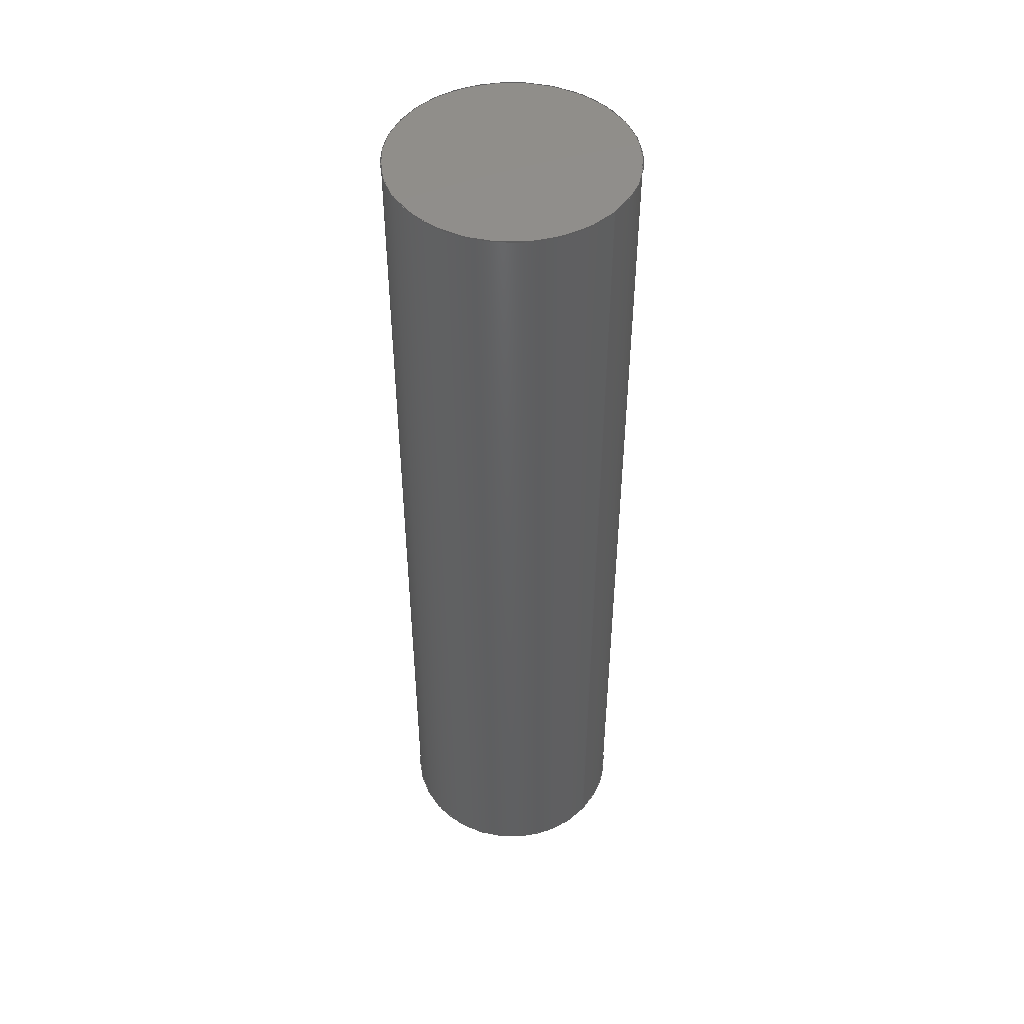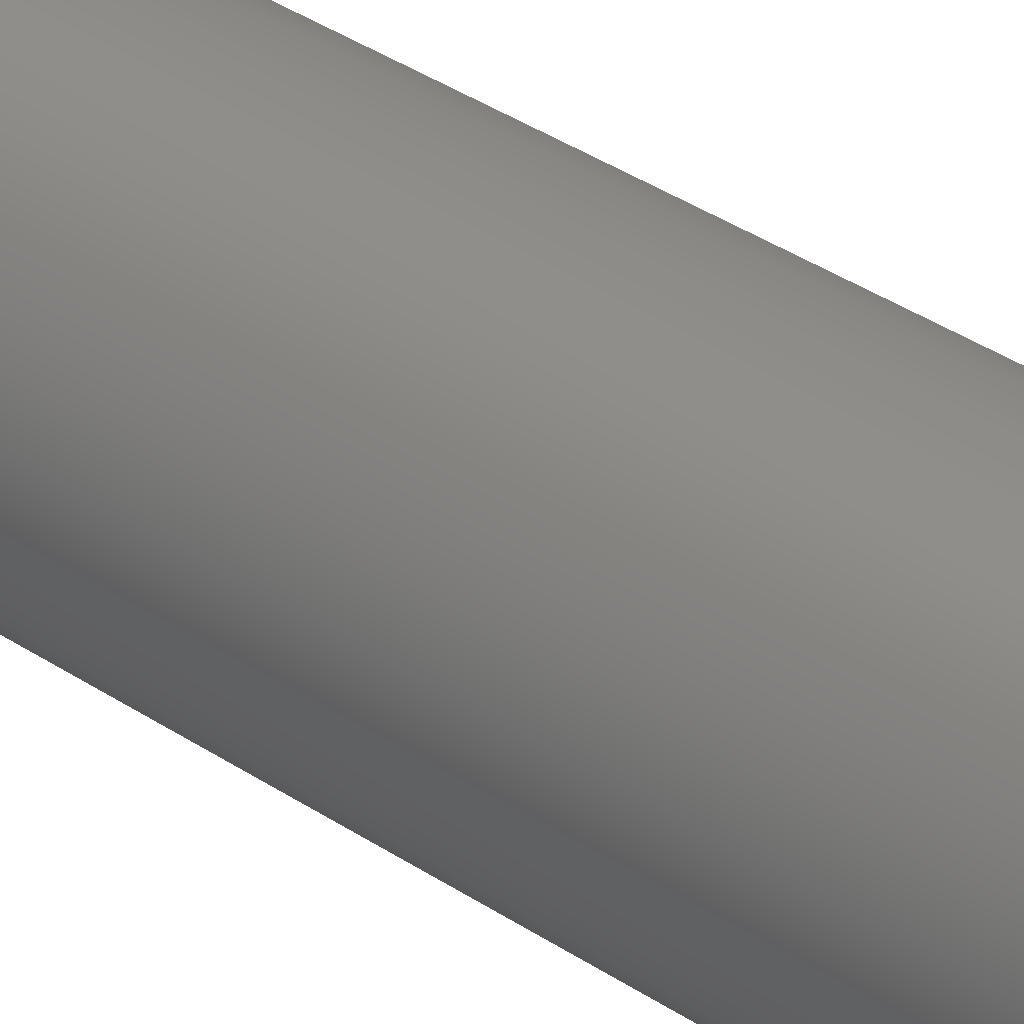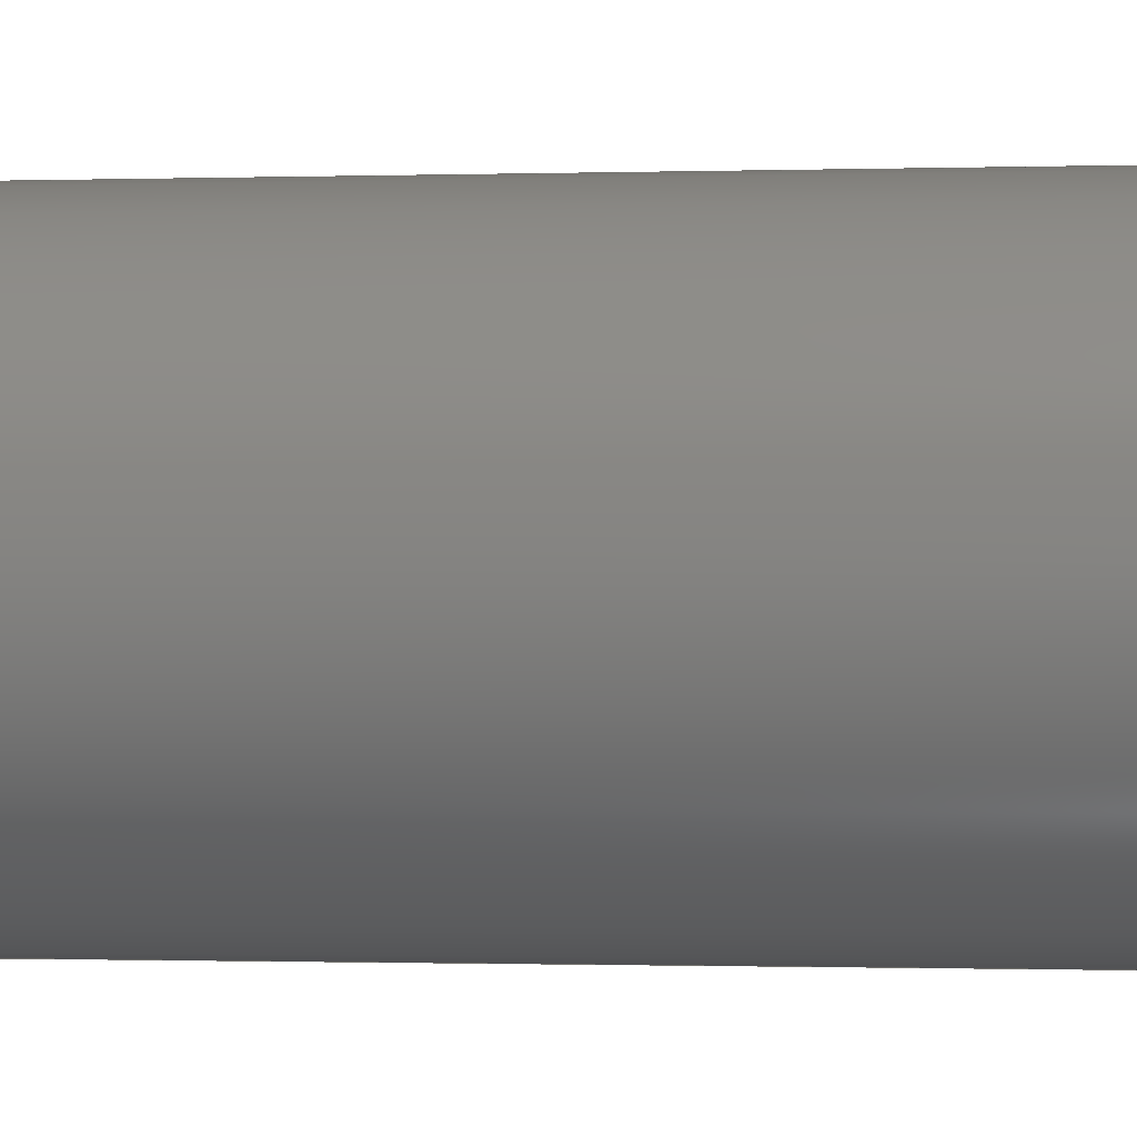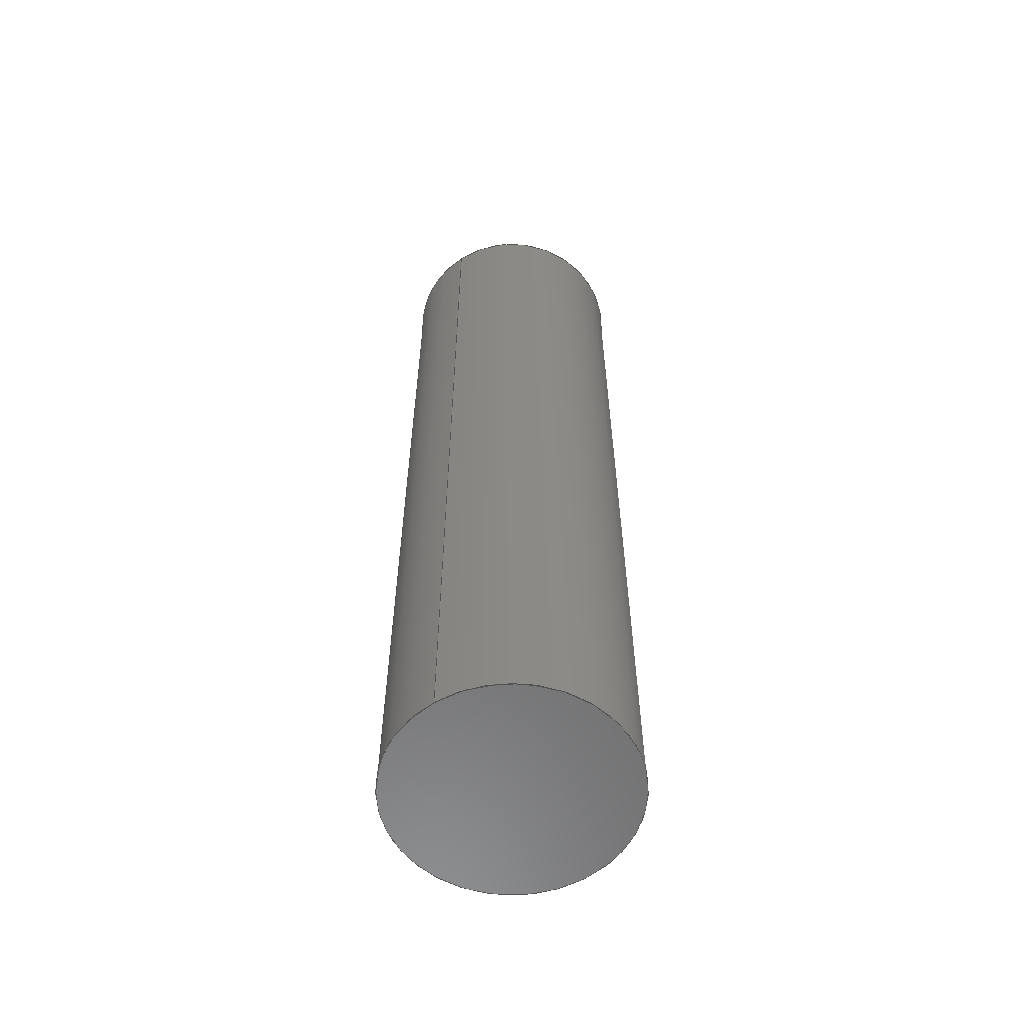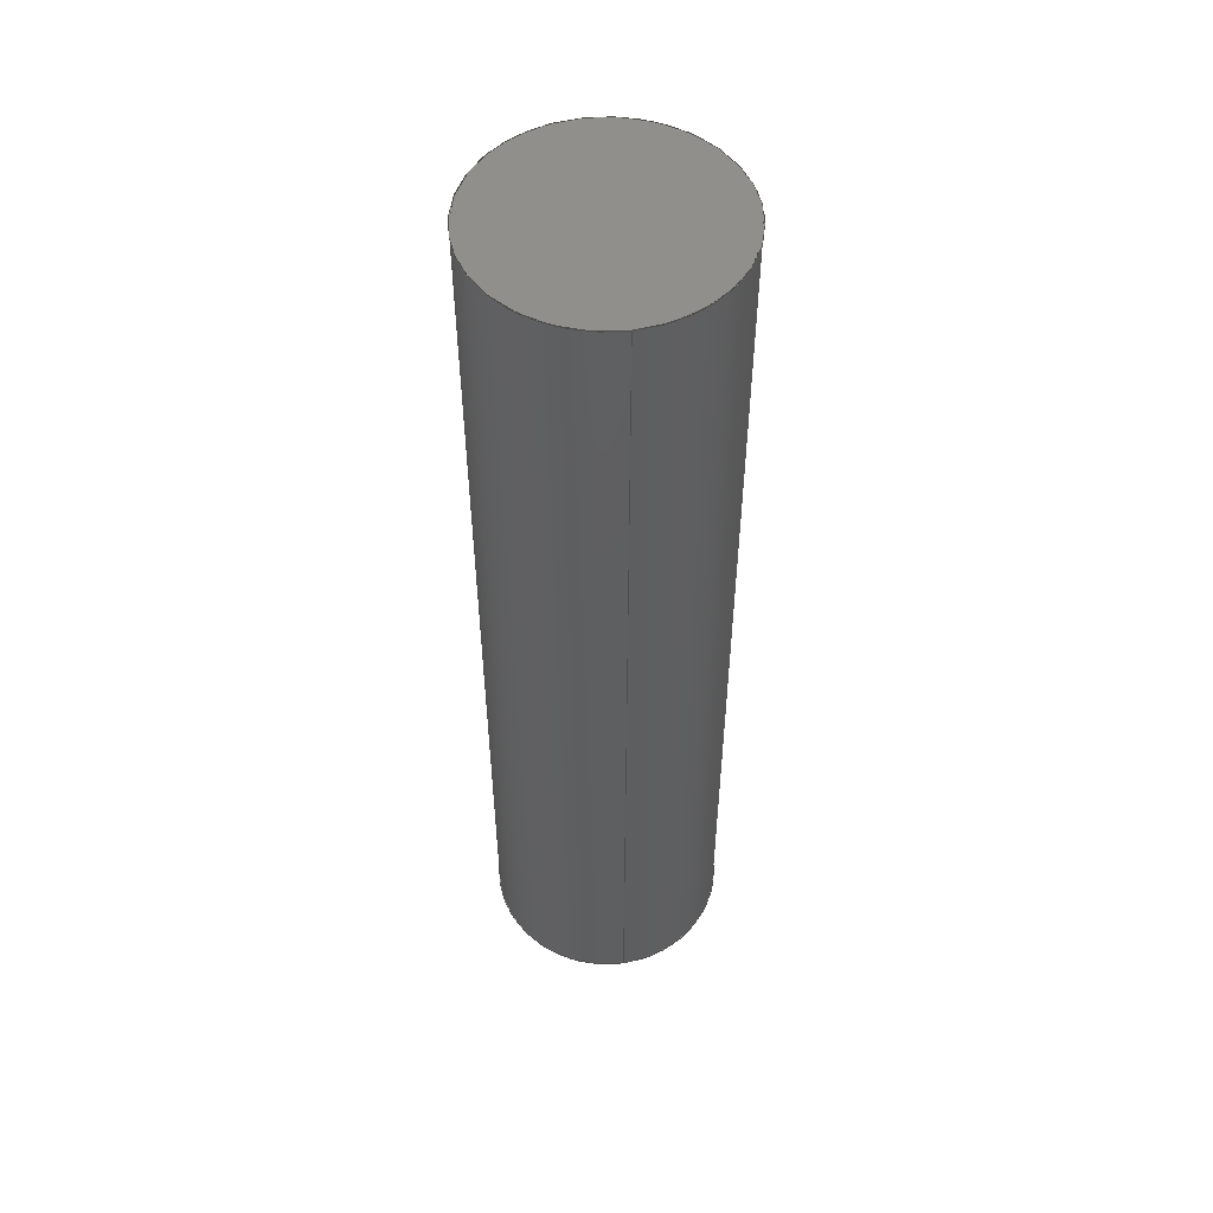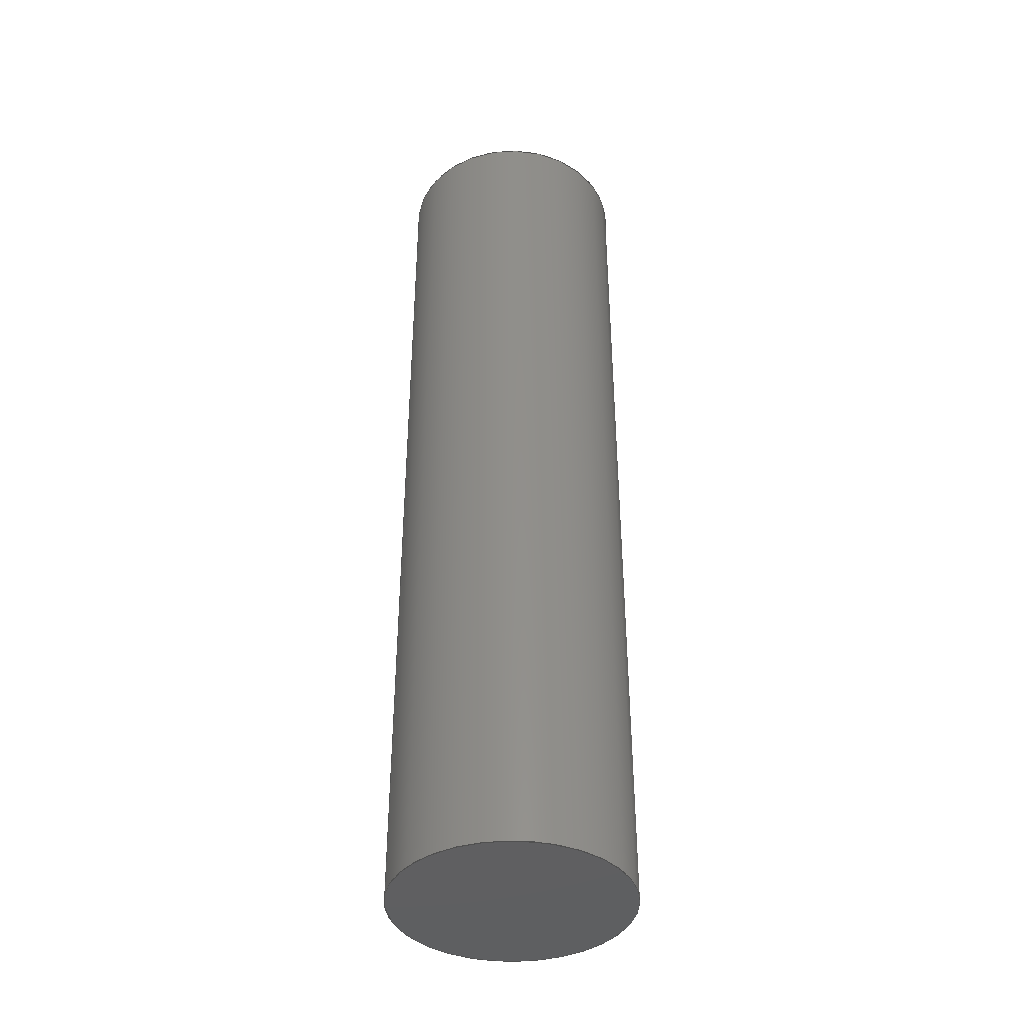
<metadata>
{"format":"iges","ext":"igs","renderer":"f3d","projection":"perspective","resolution":1024,"background":"white","views":[{"elev":47.8,"azim":-49.2,"up":"+Y"},{"elev":44.4,"azim":126.7,"up":"+Z"},{"elev":-0.5,"azim":-78.9,"up":"+Z"},{"elev":-58.9,"azim":-146.5,"up":"+Y"},{"elev":52.3,"azim":171.3,"up":"+Y"},{"elev":-39.8,"azim":80.6,"up":"+Y"}]}
</metadata>
<code>
SolidWorks IGES file using analytic representation for surfaces
1H,,1H;,9HROB-12259,62H\\kentro\work\MEng\Drawings\SDW\SFE Products\ROB\
ROB-1.226e+04IGS,15HSolidWorks 2014,15HSolidWorks 2014,32,308,15,308,15,9HR
OB-12259,1,1,2HIN,50,0.125,13H1.412e+05,1e-08,1.968e+04,
12HEvan.Spitler,,11,0,13H1.412e+05;
     110       1       0       0       0                        01010000
     110       0       0       1       0                               0
     110       2       0       0       0                        01010000
     110       0       0       1       0                               0
     120       3       0       0       0                        01010000
     120       0       0       1       0                               0
     126       4       0       0       0                        01010500
     126       0       0       2       0                               0
     124       6       0       0       0                        00000000
     124       0       0       3       0                               0
     100       9       0       0       0               9        01010000
     100       0       0       1       0                               0
     126      10       0       0       0                        01010500
     126       0       0       2       0                               0
     110      12       0       0       0                        01010000
     110       0       0       1       0                               0
     126      13       0       0       0                        01010500
     126       0       0       2       0                               0
     124      15       0       0       0                        00000000
     124       0       0       3       0                               0
     100      18       0       0       0              19        01010000
     100       0       0       1       0                               0
     126      19       0       0       0                        01010500
     126       0       0       2       0                               0
     110      21       0       0       0                        01010000
     110       0       0       1       0                               0
     102      22       0       0       0                        01010500
     102       0       0       1       0                               0
     102      23       0       0       0                        01010000
     102       0       0       1       0                               0
     142      24       0       0       0                        00010500
     142       0       0       1       0                               0
     144      25       0       0       0                        00000000
     144       0       0       1       0                               0
     110      26       0       0       0                        01010000
     110       0       0       1       0                               0
     110      27       0       0       0                        01010000
     110       0       0       1       0                               0
     120      28       0       0       0                        01010000
     120       0       0       1       0                               0
     126      29       0       0       0                        01010500
     126       0       0       2       0                               0
     110      31       0       0       0                        01010000
     110       0       0       1       0                               0
     126      32       0       0       0                        01010500
     126       0       0       2       0                               0
     124      34       0       0       0                        00000000
     124       0       0       3       0                               0
     100      37       0       0       0              47        01010000
     100       0       0       1       0                               0
     126      38       0       0       0                        01010500
     126       0       0       2       0                               0
     110      40       0       0       0                        01010000
     110       0       0       1       0                               0
     126      41       0       0       0                        01010500
     126       0       0       2       0                               0
     124      43       0       0       0                        00000000
     124       0       0       3       0                               0
     100      46       0       0       0              57        01010000
     100       0       0       1       0                               0
     102      47       0       0       0                        01010500
     102       0       0       1       0                               0
     102      48       0       0       0                        01010000
     102       0       0       1       0                               0
     142      49       0       0       0                        00010500
     142       0       0       1       0                               0
     144      50       0       0       0                        00000000
     144       0       0       1       0                               0
     128      51       0       0       0                        01010000
     128       0       0       3       0                               0
     126      54       0       0       0                        01010500
     126       0       0      22       0                               0
     124      76       0       0       0                        00000000
     124       0       0       3       0                               0
     100      79       0       0       0              73        01010000
     100       0       0       1       0                               0
     126      80       0       0       0                        01010500
     126       0       0      22       0                               0
     124     102       0       0       0                        00000000
     124       0       0       3       0                               0
     100     105       0       0       0              79        01010000
     100       0       0       1       0                               0
     102     106       0       0       0                        01010500
     102       0       0       1       0                               0
     102     107       0       0       0                        01010000
     102       0       0       1       0                               0
     142     108       0       0       0                        00010500
     142       0       0       1       0                               0
     144     109       0       0       0                        00000000
     144       0       0       1       0                               0
     128     110       0       0       0                        01010000
     128       0       0       3       0                               0
     126     113       0       0       0                        01010500
     126       0       0      22       0                               0
     124     135       0       0       0                        00000000
     124       0       0       3       0                               0
     100     138       0       0       0              95        01010000
     100       0       0       1       0                               0
     126     139       0       0       0                        01010500
     126       0       0      22       0                               0
     124     161       0       0       0                        00000000
     124       0       0       3       0                               0
     100     164       0       0       0             101        01010000
     100       0       0       1       0                               0
     102     165       0       0       0                        01010500
     102       0       0       1       0                               0
     102     166       0       0       0                        01010000
     102       0       0       1       0                               0
     142     167       0       0       0                        00010500
     142       0       0       1       0                               0
     144     168       0       0       0                        00000000
     144       0       0       1       0                               0
110,0,1,0,0,-38.37,0;                                       1
110,0,1,-0.125,0,0,-0.125;                                         3
120,1,3,0,6.283;                                           5
126,1,1,1,0,1,0,0,0,1,1,1,1,0,0,0,0,3.142,0,          7
0,1,0,0,1;                                                        7
124,1.403e-14,1,0,-1,-6.123e-17,            9
8.589e-31,-1,1,-1,1.403e-14,                9
6.123e-17,-1.403e-14;                          9
100,0,0,1,0.125,1,-0.125,1;                                      11
126,1,1,1,0,1,0,0,0,1,1,1,1,0,3.142,0,1,               13
3.142,0,0,1,0,0,1;                                        13
110,0,1,0.125,0,0,0.125;                                          15
126,1,1,1,0,1,0,0,0,1,1,1,1,1,3.142,0,1,0,0,         17
0,1,0,0,1;                                                       17
124,1.403e-14,1,0,0,-6.123e-17,            19
8.589e-31,1,0,1,-1.403e-14,                19
6.123e-17,0;                                             19
100,0,0,0,0.125,0,-0.125,0;                                      21
126,1,1,1,0,1,0,0,0,1,1,1,1,1,0,0,0,0,0,0,1,0,         23
0,1;                                                                23
110,0,0,-0.125,0,1,-0.125;                                        25
102,4,7,13,17,23;                                                     27
102,4,11,15,21,25;                                                    29
142,1,5,27,29,1;                                                      31
144,5,1,0,31;                                                         33
110,0,1,0,0,-38.37,0;                                      35
110,0,1,-0.125,0,0,-0.125;                                        37
120,35,37,0,6.283;                                        39
126,1,1,1,0,1,0,0,0,1,1,1,1,1,3.142,0,0,               41
3.142,0,0,1,0,0,1;                                        41
110,0,0,0.125,0,1,0.125;                                          43
126,1,1,1,0,1,0,0,0,1,1,1,1,0,3.142,0,0,               45
6.283,0,0,1,0,0,1;                                        45
124,6.123e-17,-1,0,1,6.123e-17,            47
3.749e-33,-1,1,1,6.123e-17,                47
6.123e-17,-6.123e-17;                         47
100,0,0,1,0.125,1,-0.125,1;                                      49
126,1,1,1,0,1,0,0,0,1,1,1,1,0,6.283,0,1,               51
6.283,0,0,1,0,0,1;                                        51
110,0,1,-0.125,0,0,-0.125;                                        53
126,1,1,1,0,1,0,0,0,1,1,1,1,1,6.283,0,1,               55
3.142,0,0,1,0,0,1;                                        55
124,6.123e-17,-1,0,0,6.123e-17,            57
3.749e-33,1,0,-1,-6.123e-17,               57
6.123e-17,0;                                             57
100,0,0,0,0.125,0,-0.125,0;                                      59
102,4,41,45,51,55;                                                    61
102,4,43,49,53,59;                                                    63
142,1,39,61,63,1;                                                     65
144,39,1,0,65;                                                        67
128,1,1,1,1,0,0,1,0,0,0,0,1,1,0,0,1,1,1,1,1,1,            69
-0.1265,1,-0.1265,-0.1265,1,0.1265,0.1265,1,-0.1265,0.1265,        69
1,0.1265,0,1,0,1;                                                69
126,32,2,1,0,1,0,0,0,0,0.0625,0.0625,0.125,0.125,0.1875,           71
0.1875,0.25,0.25,0.3125,0.3125,0.375,0.375,0.4375,0.4375,0.5,         71
0.5,0.5625,0.5625,0.625,0.625,0.6875,0.6875,0.75,0.75,0.8125,         71
0.8125,0.875,0.875,0.9375,0.9375,1,1,1,1,1,1,1,1,1,1,       71
1,1,1,1,1,1,1,1,1,1,1,1,1,1,1,1,1,1,1,1,1,       71
1,1,1,1,1,0.005929,0.5,0,0.005929,0.4513,0,         71
0.01542,0.4036,0,0.02492,0.3559,0,                71
0.04354,0.3109,0,0.06216,0.266,0,                  71
0.08919,0.2255,0,0.1162,0.185,0,                71
0.1506,0.1506,0,0.185,0.1162,0,                71
0.2255,0.08919,0,0.266,0.06216,0,                 71
0.3109,0.04354,0,0.3559,0.02492,0,                 71
0.4036,0.01542,0,0.4513,0.005929,0,0.5,            71
0.005929,0,0.5487,0.005929,0,0.5964,                71
0.01542,0,0.6441,0.02492,0,0.6891,                71
0.04354,0,0.734,0.06216,0,0.7745,                  71
0.08919,0,0.815,0.1162,0,0.8494,                71
0.1506,0,0.8838,0.185,0,0.9108,                71
0.2255,0,0.9378,0.266,0,0.9565,                  71
0.3109,0,0.9751,0.3559,0,0.9846,                71
0.4036,0,0.9941,0.4513,0,0.9941,0.5,0,         71
0,1,0,0,-1;                                                      71
124,6.123e-17,-1,0,1,6.123e-17,            73
3.749e-33,1,1,-1,-6.123e-17,               73
6.123e-17,6.123e-17;                          73
100,0,0,1,0.125,1,-0.125,1;                                      75
126,32,2,1,0,1,0,0,0,0,0.0625,0.0625,0.125,0.125,0.1875,           77
0.1875,0.25,0.25,0.3125,0.3125,0.375,0.375,0.4375,0.4375,0.5,         77
0.5,0.5625,0.5625,0.625,0.625,0.6875,0.6875,0.75,0.75,0.8125,         77
0.8125,0.875,0.875,0.9375,0.9375,1,1,1,1,1,1,1,1,1,1,       77
1,1,1,1,1,1,1,1,1,1,1,1,1,1,1,1,1,1,1,1,1,       77
1,1,1,1,1,0.9941,0.5,0,0.9941,0.5487,0,         77
0.9846,0.5964,0,0.9751,0.6441,0,                77
0.9565,0.6891,0,0.9378,0.734,0,                  77
0.9108,0.7745,0,0.8838,0.815,0,                77
0.8494,0.8494,0,0.815,0.8838,0,                77
0.7745,0.9108,0,0.734,0.9378,0,                 77
0.6891,0.9565,0,0.6441,0.9751,0,                 77
0.5964,0.9846,0,0.5487,0.9941,0,0.5,            77
0.9941,0,0.4513,0.9941,0,0.4036,                77
0.9846,0,0.3559,0.9751,0,0.3109,                77
0.9565,0,0.266,0.9378,0,0.2255,                  77
0.9108,0,0.185,0.8838,0,0.1506,                77
0.8494,0,0.1162,0.815,0,0.08919,                77
0.7745,0,0.06216,0.734,0,0.04354,                  77
0.6891,0,0.02492,0.6441,0,0.01542,                77
0.5964,0,0.005929,0.5487,0,0.005929,0.5,0,         77
0,1,0,0,-1;                                                      77
124,1.403e-14,1,0,-1,-6.123e-17,           79
8.589e-31,1,1,1,-1.403e-14,                79
6.123e-17,1.403e-14;                          79
100,0,0,1,0.125,1,-0.125,1;                                      81
102,2,71,77;                                                          83
102,2,75,81;                                                          85
142,1,69,83,85,1;                                                     87
144,69,1,0,87;                                                        89
128,1,1,1,1,0,0,1,0,0,0,0,1,1,0,0,1,1,1,1,1,1,            91
-0.1265,0,-0.1265,-0.1265,0,0.1265,0.1265,0,-0.1265,0.1265,        91
0,0.1265,0,1,0,1;                                                91
126,32,2,1,0,1,0,0,0,0,0.0625,0.0625,0.125,0.125,0.1875,           93
0.1875,0.25,0.25,0.3125,0.3125,0.375,0.375,0.4375,0.4375,0.5,         93
0.5,0.5625,0.5625,0.625,0.625,0.6875,0.6875,0.75,0.75,0.8125,         93
0.8125,0.875,0.875,0.9375,0.9375,1,1,1,1,1,1,1,1,1,1,       93
1,1,1,1,1,1,1,1,1,1,1,1,1,1,1,1,1,1,1,1,1,       93
1,1,1,1,1,0.9941,0.5,0,0.9941,0.5487,0,         93
0.9846,0.5964,0,0.9751,0.6441,0,                93
0.9565,0.6891,0,0.9378,0.734,0,                  93
0.9108,0.7745,0,0.8838,0.815,0,                93
0.8494,0.8494,0,0.815,0.8838,0,                93
0.7745,0.9108,0,0.734,0.9378,0,                 93
0.6891,0.9565,0,0.6441,0.9751,0,                 93
0.5964,0.9846,0,0.5487,0.9941,0,0.5,            93
0.9941,0,0.4513,0.9941,0,0.4036,                93
0.9846,0,0.3559,0.9751,0,0.3109,                93
0.9565,0,0.266,0.9378,0,0.2255,                  93
0.9108,0,0.185,0.8838,0,0.1506,                93
0.8494,0,0.1162,0.815,0,0.08919,                93
0.7745,0,0.06216,0.734,0,0.04354,                  93
0.6891,0,0.02492,0.6441,0,0.01542,                93
0.5964,0,0.005929,0.5487,0,0.005929,0.5,0,         93
0,1,0,0,-1;                                                      93
124,1.403e-14,1,0,0,-6.123e-17,            95
8.589e-31,1,0,1,-1.403e-14,                95
6.123e-17,0;                                             95
100,0,0,0,0.125,0,-0.125,0;                                      97
126,32,2,1,0,1,0,0,0,0,0.0625,0.0625,0.125,0.125,0.1875,           99
0.1875,0.25,0.25,0.3125,0.3125,0.375,0.375,0.4375,0.4375,0.5,         99
0.5,0.5625,0.5625,0.625,0.625,0.6875,0.6875,0.75,0.75,0.8125,         99
0.8125,0.875,0.875,0.9375,0.9375,1,1,1,1,1,1,1,1,1,1,       99
1,1,1,1,1,1,1,1,1,1,1,1,1,1,1,1,1,1,1,1,1,       99
1,1,1,1,1,0.005929,0.5,0,0.005929,0.4513,0,         99
0.01542,0.4036,0,0.02492,0.3559,0,                99
0.04354,0.3109,0,0.06216,0.266,0,                  99
0.08919,0.2255,0,0.1162,0.185,0,                99
0.1506,0.1506,0,0.185,0.1162,0,                99
0.2255,0.08919,0,0.266,0.06216,0,                 99
0.3109,0.04354,0,0.3559,0.02492,0,                 99
0.4036,0.01542,0,0.4513,0.005929,0,0.5,            99
0.005929,0,0.5487,0.005929,0,0.5964,                99
0.01542,0,0.6441,0.02492,0,0.6891,                99
0.04354,0,0.734,0.06216,0,0.7745,                  99
0.08919,0,0.815,0.1162,0,0.8494,                99
0.1506,0,0.8838,0.185,0,0.9108,                99
0.2255,0,0.9378,0.266,0,0.9565,                  99
0.3109,0,0.9751,0.3559,0,0.9846,                99
0.4036,0,0.9941,0.4513,0,0.9941,0.5,0,         99
0,1,0,0,-1;                                                      99
124,6.123e-17,-1,0,0,6.123e-17,           101
3.749e-33,1,0,-1,-6.123e-17,              101
6.123e-17,0;                                            101
100,0,0,0,0.125,0,-0.125,0;                                     103
102,2,93,99;                                                         105
102,2,97,103;                                                        107
142,1,91,105,107,1;                                                  109
144,91,1,0,109;                                                      111
S      1G      4D    112P    168
</code>
